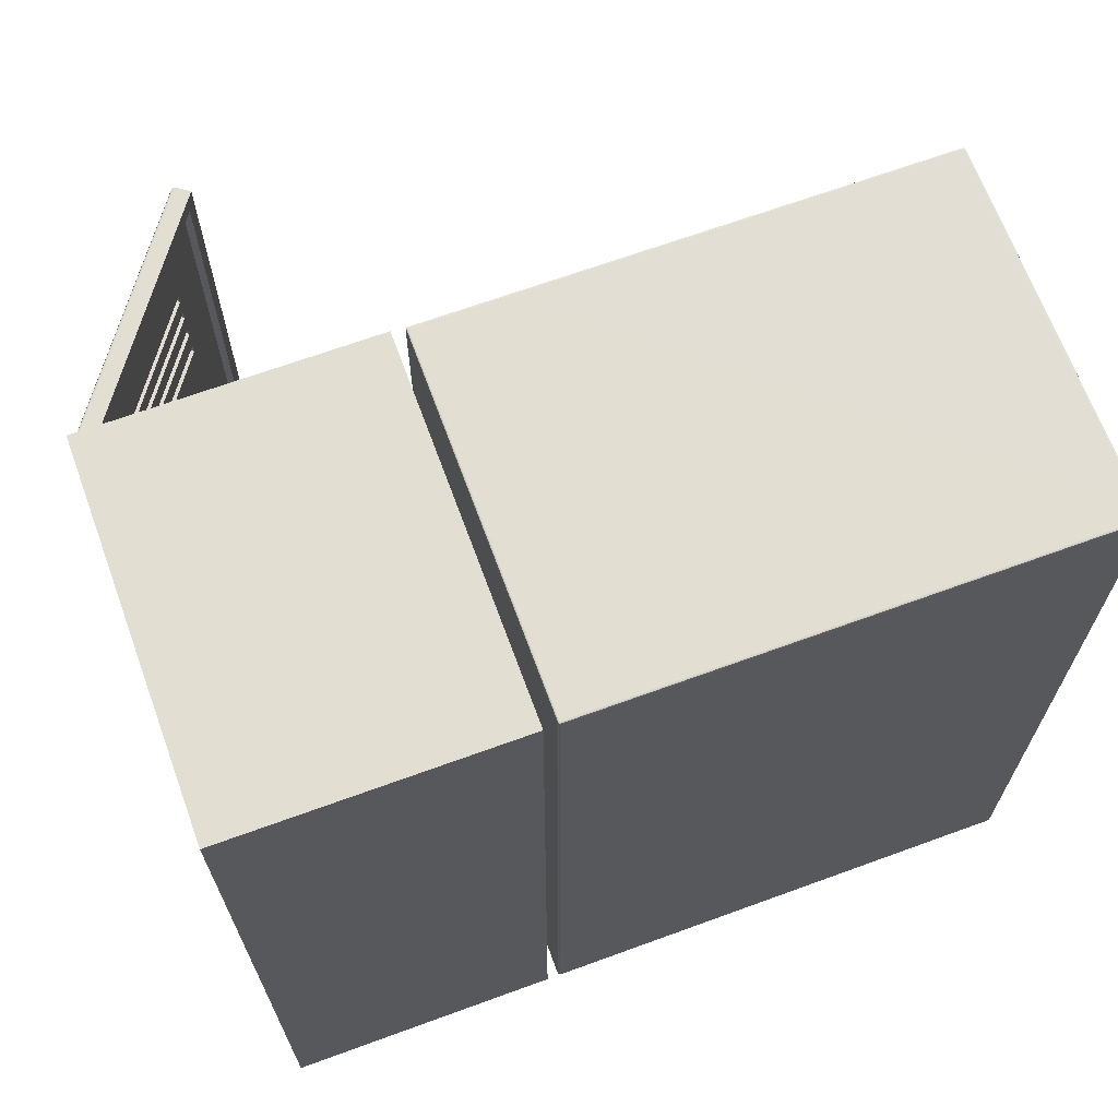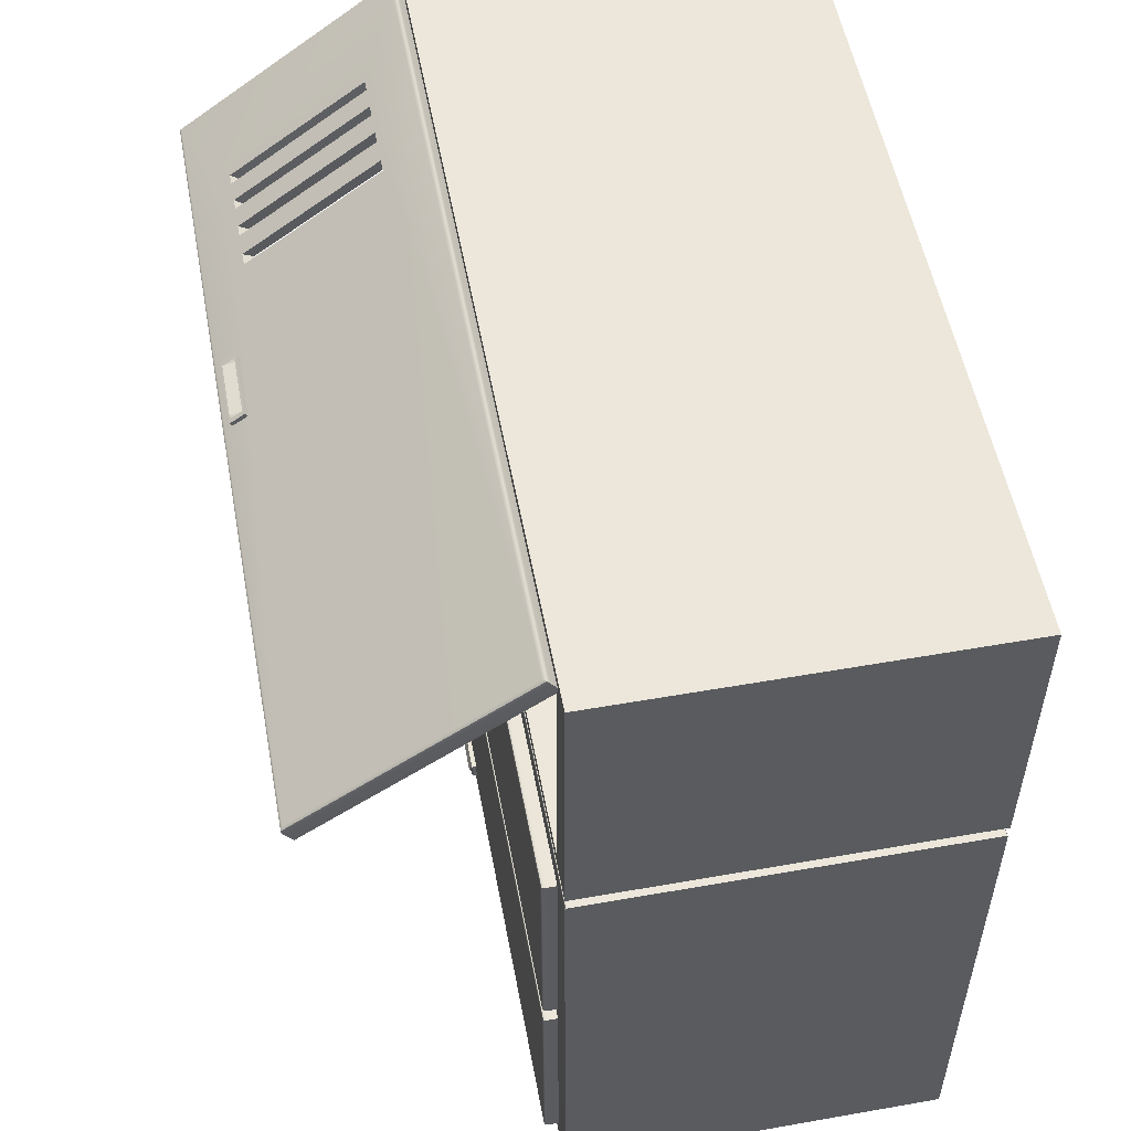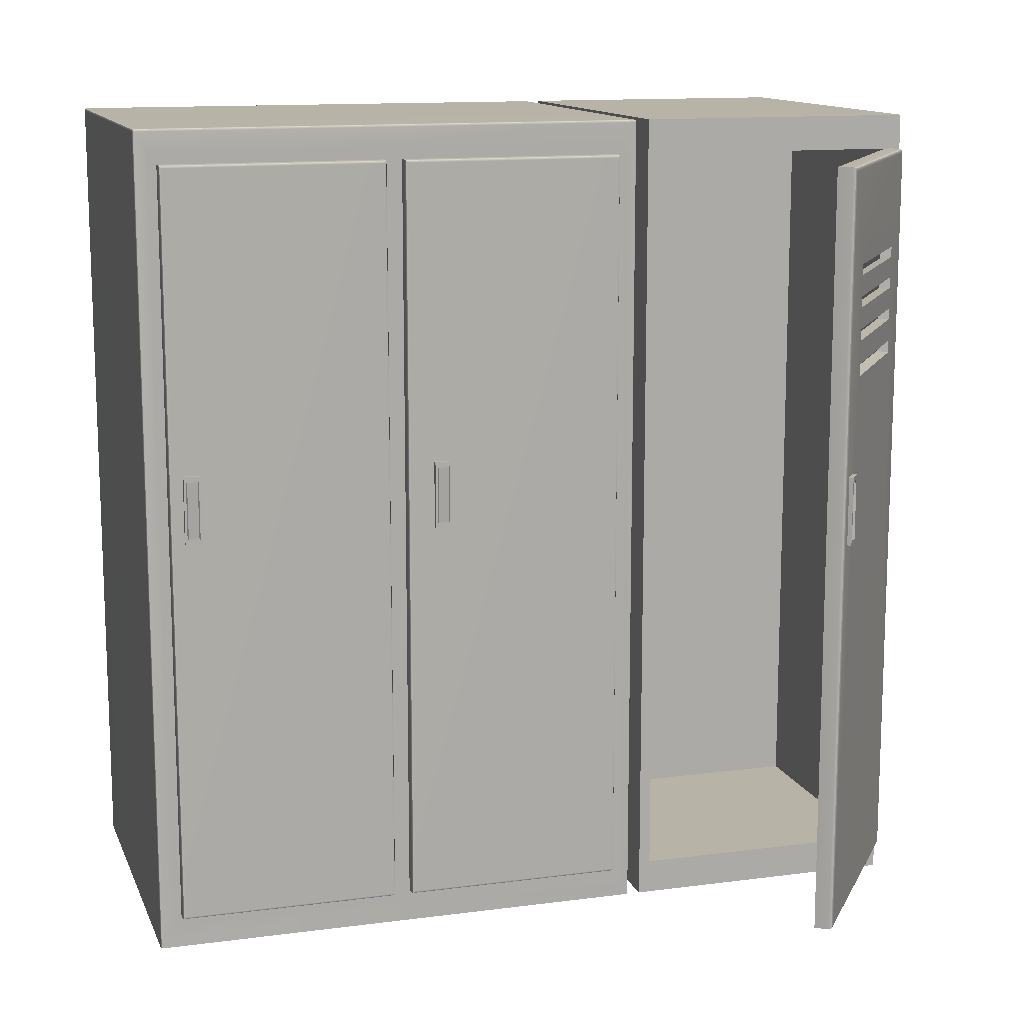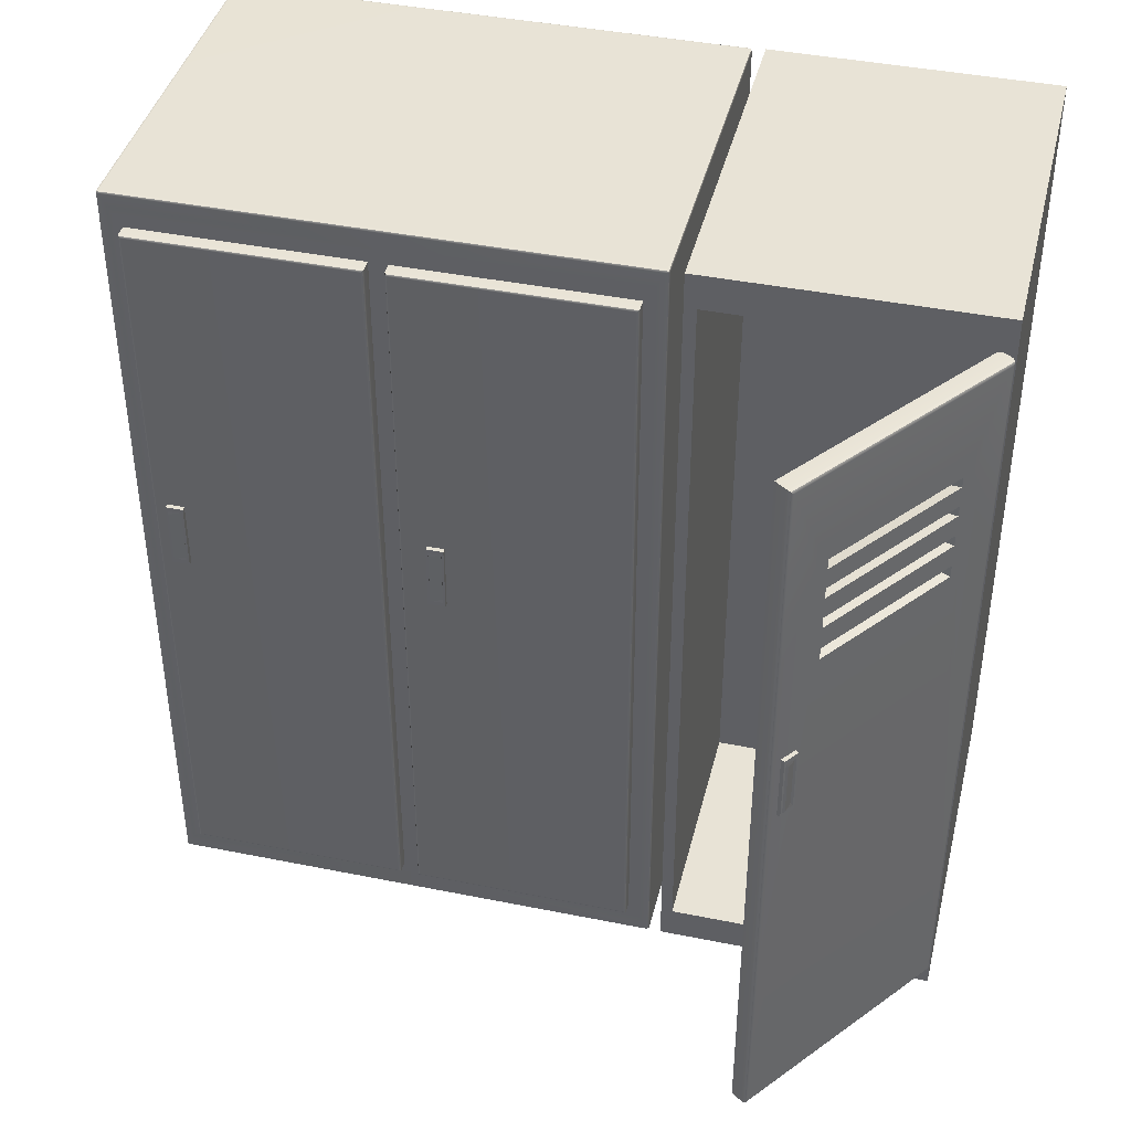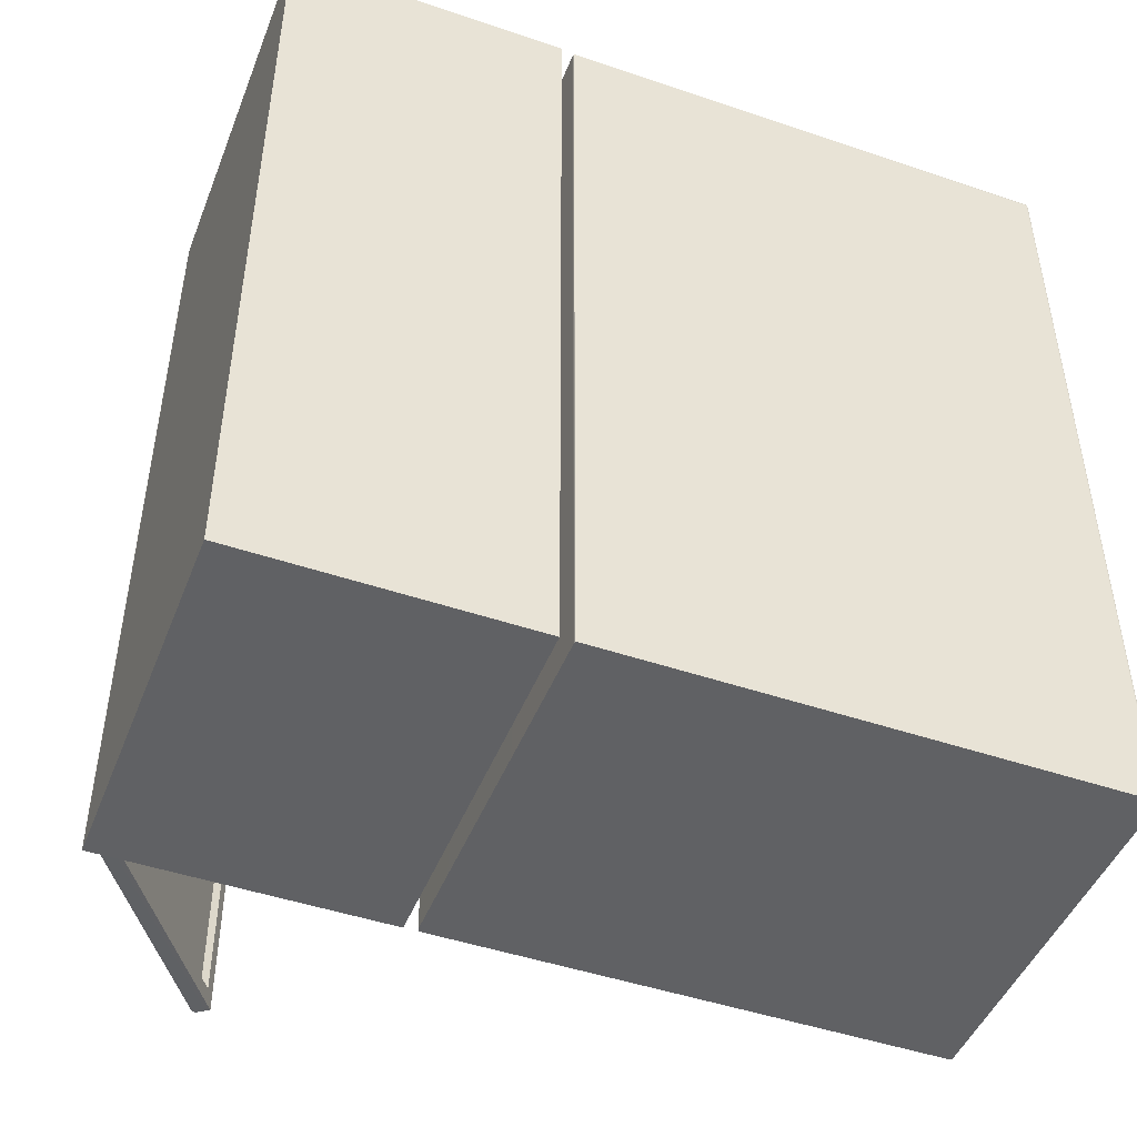
<metadata>
{"format":"obj","ext":"obj","renderer":"f3d","projection":"perspective","resolution":1024,"background":"white","views":[{"elev":67.4,"azim":69.9,"up":"+Y"},{"elev":53.9,"azim":-10.6,"up":"+Z"},{"elev":12.9,"azim":-106.9,"up":"+Y"},{"elev":41.5,"azim":-76.3,"up":"+Y"},{"elev":-46.9,"azim":68.9,"up":"+Y"}]}
</metadata>
<code>
o locker
v -0.2386 0.518 -0.04773
v -0.2308 0.518 -0.04773
v -0.2386 0.6311 -0.04773
v -0.2308 0.6311 -0.04773
v -0.2386 0.6311 -0.07631
v -0.2308 0.6311 -0.07631
v -0.2386 0.518 -0.07631
v -0.2308 0.518 -0.07631
v -0.2386 0.5255 -0.07271
v -0.2386 0.5255 -0.05133
v -0.2386 0.6236 -0.05133
v -0.2386 0.6236 -0.07271
v -0.2425 0.5283 -0.07133
v -0.2347 0.5283 -0.05272
v -0.2347 0.6208 -0.05272
v -0.2425 0.6208 -0.07133
v -0.2386 0.518 -0.4702
v -0.2311 0.518 -0.4702
v -0.2386 0.6311 -0.4702
v -0.2311 0.6311 -0.4702
v -0.2386 0.6311 -0.4988
v -0.2311 0.6311 -0.4988
v -0.2386 0.518 -0.4988
v -0.2311 0.518 -0.4988
v -0.2386 0.5255 -0.4951
v -0.2386 0.5255 -0.4738
v -0.2386 0.6236 -0.4738
v -0.2386 0.6236 -0.4951
v -0.2425 0.5283 -0.4938
v -0.2347 0.5283 -0.4752
v -0.2347 0.6208 -0.4752
v -0.2425 0.6208 -0.4938
v -0.5326 0.518 0.5554
v -0.5283 0.518 0.5494
v -0.5326 0.6311 0.5554
v -0.5283 0.6311 0.5494
v -0.5559 0.6311 0.5387
v -0.5515 0.6311 0.5327
v -0.5559 0.518 0.5387
v -0.5515 0.518 0.5327
v -0.5529 0.5255 0.5408
v -0.5356 0.5255 0.5533
v -0.5356 0.6236 0.5533
v -0.5529 0.6236 0.5408
v -0.5541 0.5283 0.5448
v -0.5344 0.5283 0.5494
v -0.5344 0.6208 0.5494
v -0.5541 0.6208 0.5448
v -0.2083 -0.1568 -0.5365
v -0.2083 -0.1568 0.2643
v -0.2083 1.154 0.2643
v -0.2083 1.154 -0.5365
v 0.4095 -0.1913 -0.1361
v -0.2083 -0.1913 -0.1361
v -0.2083 -0.1568 -0.1361
v -0.2083 1.154 -0.1361
v -0.2083 -0.135 -0.5212
v -0.2083 -0.135 -0.1514
v -0.2083 1.132 -0.1514
v -0.2083 1.132 -0.5212
v -0.2083 -0.135 -0.1207
v -0.2083 1.132 -0.1207
v -0.2083 -0.135 0.249
v -0.2083 1.132 0.249
v -0.2267 -0.135 -0.5212
v -0.2299 -0.1336 -0.5199
v -0.2313 -0.1304 -0.5168
v -0.2313 -0.1304 -0.1558
v -0.2299 -0.1336 -0.1527
v -0.2267 -0.135 -0.1514
v -0.2313 1.128 -0.1558
v -0.2299 1.131 -0.1527
v -0.2267 1.132 -0.1514
v -0.2313 1.128 -0.5168
v -0.2299 1.131 -0.5199
v -0.2267 1.132 -0.5212
v -0.2313 -0.1304 -0.1164
v -0.2299 -0.1336 -0.1195
v -0.2267 -0.135 -0.1207
v -0.2267 1.132 -0.1207
v -0.2299 1.131 -0.1195
v -0.2313 1.128 -0.1164
v -0.2313 -0.1304 0.2446
v -0.2299 -0.1336 0.2477
v -0.2267 -0.135 0.249
v -0.2313 1.128 0.2446
v -0.2299 1.131 0.2477
v -0.2267 1.132 0.249
v -0.207 1.187 -0.5534
v -0.2038 1.188 -0.5534
v -0.2038 1.187 -0.5563
v -0.2038 1.184 -0.5576
v -0.207 1.184 -0.5563
v -0.2083 1.184 -0.5534
v -0.2038 1.188 -0.1361
v -0.207 1.187 -0.1361
v -0.2083 1.184 -0.1361
v 0.4082 1.184 -0.5563
v 0.405 1.184 -0.5576
v 0.405 1.187 -0.5563
v 0.405 1.188 -0.5534
v 0.4082 1.187 -0.5534
v 0.4095 1.184 -0.5534
v 0.405 1.188 -0.1361
v 0.4082 1.187 -0.1361
v 0.4095 1.184 -0.1361
v -0.2083 -0.1844 -0.5534
v -0.207 -0.1893 -0.5563
v -0.2038 -0.1913 -0.5576
v -0.2083 -0.1913 -0.5546
v -0.2083 -0.1913 0.2824
v -0.2038 -0.1913 0.2854
v -0.207 -0.1893 0.2842
v -0.2083 -0.1844 0.2812
v -0.207 1.187 0.2812
v -0.2083 1.184 0.2812
v -0.207 1.184 0.2842
v -0.2038 1.184 0.2854
v -0.2038 1.187 0.2842
v -0.2038 1.188 0.2812
v 0.4082 1.187 0.2812
v 0.405 1.188 0.2812
v 0.405 1.187 0.2842
v 0.405 1.184 0.2854
v 0.4082 1.184 0.2842
v 0.4095 1.184 0.2812
v 0.405 -0.1913 -0.5576
v 0.4082 -0.1913 -0.5563
v 0.4095 -0.1913 -0.5534
v 0.4095 -0.1913 0.2812
v 0.4082 -0.1913 0.2842
v 0.405 -0.1913 0.2854
v -0.2064 1.187 -0.5558
v 0.4076 1.187 -0.5558
v -0.2064 1.187 0.2836
v 0.4076 1.187 0.2836
v -0.2083 -0.1913 0.3061
v -0.2083 -0.1913 0.7695
v -0.2083 1.188 0.3061
v -0.2083 1.188 0.7695
v 0.4095 1.188 0.3061
v 0.4095 1.188 0.7695
v 0.4095 -0.1913 0.3061
v 0.4095 -0.1913 0.7695
v -0.2083 -0.1338 0.3254
v -0.2083 -0.1338 0.7502
v -0.2083 1.131 0.7502
v -0.2083 1.131 0.3254
v 0.2085 -0.1338 0.3254
v 0.2085 -0.1338 0.7502
v 0.2085 1.131 0.7502
v 0.2085 1.131 0.3254
v -0.2034 -0.144 0.7457
v -0.2034 1.131 0.7457
v -0.5509 1.131 0.4962
v -0.5509 -0.144 0.4962
v -0.5364 -0.1174 0.5066
v -0.2179 -0.1174 0.7353
v -0.5364 1.104 0.5066
v -0.2179 1.104 0.7353
v -0.5437 -0.1174 0.5167
v -0.2252 -0.1174 0.7454
v -0.5437 1.104 0.5167
v -0.2252 1.104 0.7454
v -0.2177 -0.144 0.7655
v -0.2217 -0.1422 0.768
v -0.2262 -0.1379 0.7669
v -0.2262 1.125 0.7669
v -0.2217 1.129 0.768
v -0.2177 1.131 0.7655
v -0.5637 1.125 0.5246
v -0.5662 1.129 0.5206
v -0.5651 1.131 0.516
v -0.5637 -0.1379 0.5246
v -0.5662 -0.1422 0.5206
v -0.5651 -0.144 0.516
v -0.4942 0.7709 0.5522
v -0.2747 0.7709 0.7099
v -0.4942 0.9837 0.5522
v -0.2747 0.9837 0.7099
v -0.2787 0.7673 0.7293
v -0.5113 0.7673 0.5622
v -0.2787 0.9873 0.7293
v -0.5113 0.9873 0.5622
v -0.5113 0.9355 0.5622
v -0.5637 0.828 0.5246
v -0.5662 0.8303 0.5206
v -0.5651 0.8313 0.516
v -0.5509 0.8313 0.4962
v -0.5364 0.8172 0.5066
v -0.5437 0.8172 0.5167
v -0.4942 0.9337 0.5522
v -0.2747 0.9337 0.7099
v -0.2252 0.8172 0.7454
v -0.2179 0.8172 0.7353
v -0.2034 0.8313 0.7457
v -0.2177 0.8313 0.7655
v -0.2217 0.8303 0.768
v -0.2262 0.828 0.7669
v -0.2787 0.9355 0.7293
v -0.5113 0.8825 0.5622
v -0.5637 0.5237 0.5246
v -0.5662 0.5239 0.5206
v -0.5651 0.524 0.516
v -0.5509 0.524 0.4962
v -0.5364 0.5227 0.5066
v -0.5437 0.5227 0.5167
v -0.4942 0.8824 0.5522
v -0.2747 0.8824 0.7099
v -0.2252 0.5227 0.7454
v -0.2179 0.5227 0.7353
v -0.2034 0.524 0.7457
v -0.2177 0.524 0.7655
v -0.2217 0.5239 0.768
v -0.2262 0.5237 0.7669
v -0.2787 0.8825 0.7293
v -0.5113 0.8272 0.5622
v -0.5637 0.2062 0.5246
v -0.5662 0.2042 0.5206
v -0.5651 0.2034 0.516
v -0.5509 0.2034 0.4962
v -0.5364 0.2155 0.5066
v -0.5437 0.2155 0.5167
v -0.4942 0.8289 0.5522
v -0.2747 0.8289 0.7099
v -0.2252 0.2155 0.7454
v -0.2179 0.2155 0.7353
v -0.2034 0.2034 0.7457
v -0.2177 0.2034 0.7655
v -0.2217 0.2042 0.768
v -0.2262 0.2062 0.7669
v -0.2787 0.8272 0.7293
v -0.485 0.79 0.5588
v -0.2839 0.79 0.7033
v -0.485 0.8097 0.5588
v -0.2839 0.8097 0.7033
v -0.2884 0.7871 0.7223
v -0.5016 0.7871 0.5692
v -0.2884 0.8075 0.7223
v -0.5016 0.8075 0.5692
v -0.485 0.9502 0.5588
v -0.2839 0.9502 0.7033
v -0.485 0.9672 0.5588
v -0.2839 0.9672 0.7033
v -0.2884 0.9526 0.7223
v -0.5016 0.9526 0.5692
v -0.2884 0.9702 0.7223
v -0.5016 0.9702 0.5692
v -0.485 0.8993 0.5588
v -0.2839 0.8993 0.7033
v -0.485 0.9167 0.5588
v -0.2839 0.9167 0.7033
v -0.2884 0.9 0.7223
v -0.5016 0.9 0.5692
v -0.2884 0.9181 0.7223
v -0.5016 0.9181 0.5692
v -0.485 0.8465 0.5588
v -0.2839 0.8465 0.7033
v -0.485 0.8647 0.5588
v -0.2839 0.8647 0.7033
v -0.2884 0.8455 0.7223
v -0.5016 0.8455 0.5692
v -0.2884 0.8643 0.7223
v -0.5016 0.8643 0.5692
f 1 2 4 3
f 3 4 6 5
f 5 6 8 7
f 7 8 2 1
f 2 8 6 4
f 13 14 15 16
f 7 1 10 9
f 1 3 11 10
f 3 5 12 11
f 5 7 9 12
f 9 10 14 13
f 10 11 15 14
f 11 12 16 15
f 12 9 13 16
f 17 18 20 19
f 19 20 22 21
f 21 22 24 23
f 23 24 18 17
f 18 24 22 20
f 29 30 31 32
f 23 17 26 25
f 17 19 27 26
f 19 21 28 27
f 21 23 25 28
f 25 26 30 29
f 26 27 31 30
f 27 28 32 31
f 28 25 29 32
f 33 34 36 35
f 35 36 38 37
f 37 38 40 39
f 39 40 34 33
f 34 40 38 36
f 45 46 47 48
f 39 33 42 41
f 33 35 43 42
f 35 37 44 43
f 37 39 41 44
f 41 42 46 45
f 42 43 47 46
f 43 44 48 47
f 44 41 45 48
f 55 54 111 114 50
f 49 55 58 57
f 55 56 59 58
f 56 52 60 59
f 52 49 57 60
f 56 55 61 62
f 55 50 63 61
f 50 51 64 63
f 51 56 62 64
f 67 66 69 68
f 66 65 70 69
f 79 78 81 80
f 78 77 82 81
f 67 68 71 74
f 82 77 83 86
f 57 58 70 65
f 58 59 73 70
f 59 60 76 73
f 60 57 65 76
f 62 61 79 80
f 61 63 85 79
f 63 64 88 85
f 64 62 80 88
f 68 69 72 71
f 69 70 73 72
f 71 72 75 74
f 72 73 76 75
f 65 66 75 76
f 66 67 74 75
f 77 78 84 83
f 78 79 85 84
f 83 84 87 86
f 84 85 88 87
f 80 81 87 88
f 81 82 86 87
f 107 110 54 55 49
f 90 89 96 95
f 89 94 97 96
f 92 91 100 99
f 91 90 101 100
f 94 93 108 107
f 93 92 109 108
f 99 98 128 127
f 98 103 129 128
f 106 105 121 126
f 105 104 122 121
f 114 113 117 116
f 113 112 118 117
f 120 119 123 122
f 119 118 124 123
f 126 125 131 130
f 125 124 132 131
f 90 95 104 101
f 103 106 53 129
f 118 112 132 124
f 99 127 109 92
f 114 116 51 50
f 56 97 94 52
f 94 107 49 52
f 95 120 122 104
f 53 106 126 130
f 116 97 56 51
f 110 107 108
f 110 108 109
f 111 112 113
f 111 113 114
f 53 54 110 109 127 128 129
f 112 111 54 53 130 131 132
f 95 96 115 120
f 96 97 116 115
f 103 102 105 106
f 102 101 104 105
f 93 94 89 133
f 89 90 91 133
f 91 92 93 133
f 102 103 98 134
f 98 99 100 134
f 100 101 102 134
f 119 120 115 135
f 115 116 117 135
f 117 118 119 135
f 125 126 121 136
f 121 122 123 136
f 123 124 125 136
f 149 150 151 152
f 139 140 142 141
f 141 142 144 143
f 143 144 138 137
f 138 144 142 140
f 143 137 139 141
f 137 138 146 145
f 138 140 147 146
f 140 139 148 147
f 139 137 145 148
f 145 146 150 149
f 146 147 151 150
f 147 148 152 151
f 148 145 149 152
f 153 156 157 158
f 156 221 222 157
f 155 154 160 159
f 228 153 158 227
f 158 157 161 162
f 157 222 223 161
f 159 160 164 163
f 227 158 162 226
f 167 166 230 231
f 166 165 229 230
f 165 153 228 229
f 170 154 155 173
f 220 221 156 176
f 176 156 153 165
f 168 169 172 171
f 169 170 173 172
f 218 219 175 174
f 219 220 176 175
f 165 166 175 176
f 166 167 174 175
f 162 161 177 178
f 161 223 224 177
f 163 164 180 179
f 226 162 178 225
f 174 167 181 182
f 167 231 232 181
f 168 171 184 183
f 218 174 182 217
f 171 186 185 184
f 171 172 187 186
f 172 173 188 187
f 173 155 189 188
f 190 189 155 159
f 191 190 159 163
f 192 191 163 179
f 164 194 193 180
f 160 195 194 164
f 154 196 195 160
f 197 196 154 170
f 198 197 170 169
f 199 198 169 168
f 200 199 168 183
f 186 202 201 185
f 186 187 203 202
f 187 188 204 203
f 188 189 205 204
f 206 205 189 190
f 207 206 190 191
f 208 207 191 192
f 194 210 209 193
f 195 211 210 194
f 196 212 211 195
f 213 212 196 197
f 214 213 197 198
f 215 214 198 199
f 216 215 199 200
f 202 218 217 201
f 202 203 219 218
f 203 204 220 219
f 204 205 221 220
f 222 221 205 206
f 223 222 206 207
f 224 223 207 208
f 210 226 225 209
f 211 227 226 210
f 212 228 227 211
f 229 228 212 213
f 230 229 213 214
f 231 230 214 215
f 232 231 215 216
f 178 177 233 234
f 177 224 235 233
f 224 225 236 235
f 225 178 234 236
f 182 181 237 238
f 181 232 239 237
f 232 217 240 239
f 217 182 238 240
f 193 192 241 242
f 192 179 243 241
f 179 180 244 243
f 180 193 242 244
f 185 200 245 246
f 200 183 247 245
f 183 184 248 247
f 184 185 246 248
f 209 208 249 250
f 208 192 251 249
f 192 193 252 251
f 193 209 250 252
f 201 216 253 254
f 216 200 255 253
f 200 185 256 255
f 185 201 254 256
f 225 224 257 258
f 224 208 259 257
f 208 209 260 259
f 209 225 258 260
f 217 232 261 262
f 232 216 263 261
f 216 201 264 263
f 201 217 262 264
f 234 233 238 237
f 233 235 240 238
f 235 236 239 240
f 236 234 237 239
f 258 257 262 261
f 257 259 264 262
f 259 260 263 264
f 260 258 261 263
f 250 249 254 253
f 249 251 256 254
f 251 252 255 256
f 252 250 253 255
f 242 241 246 245
f 241 243 248 246
f 243 244 247 248
f 244 242 245 247

</code>
